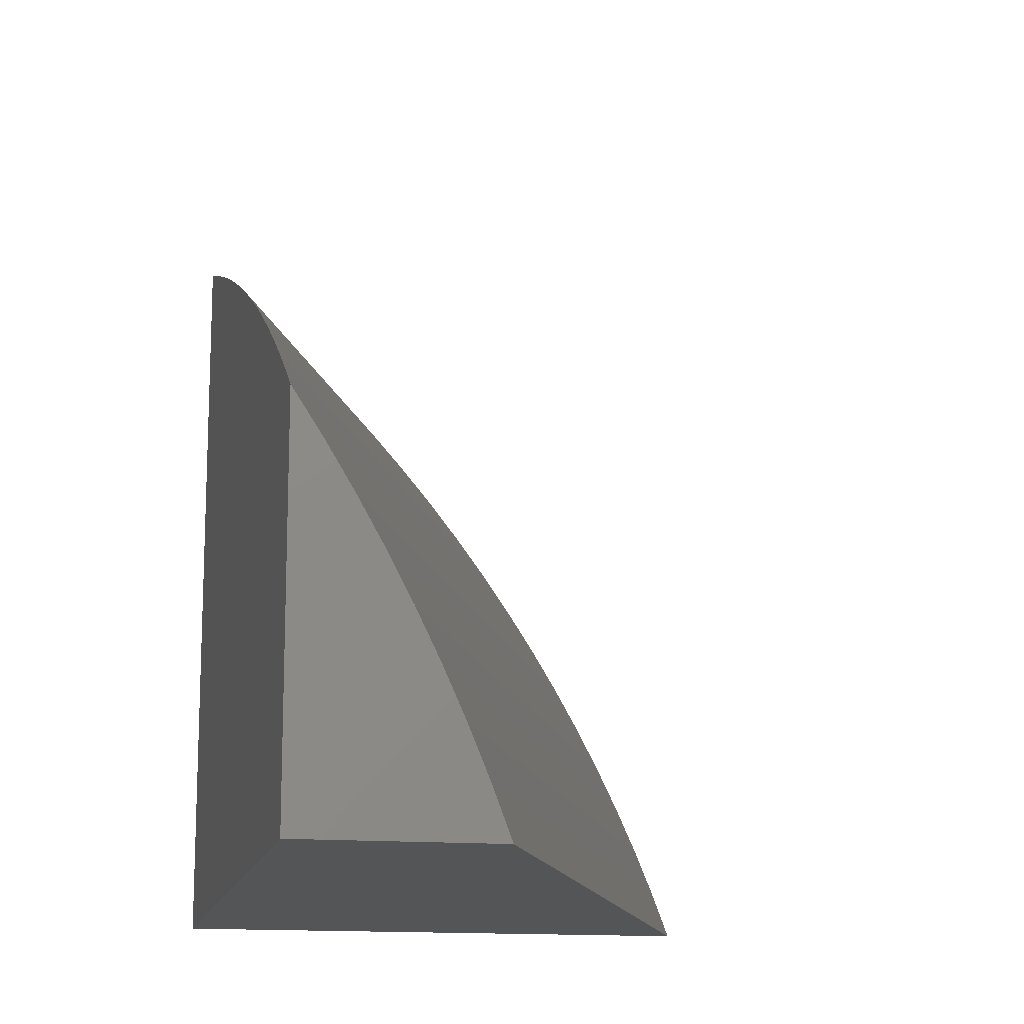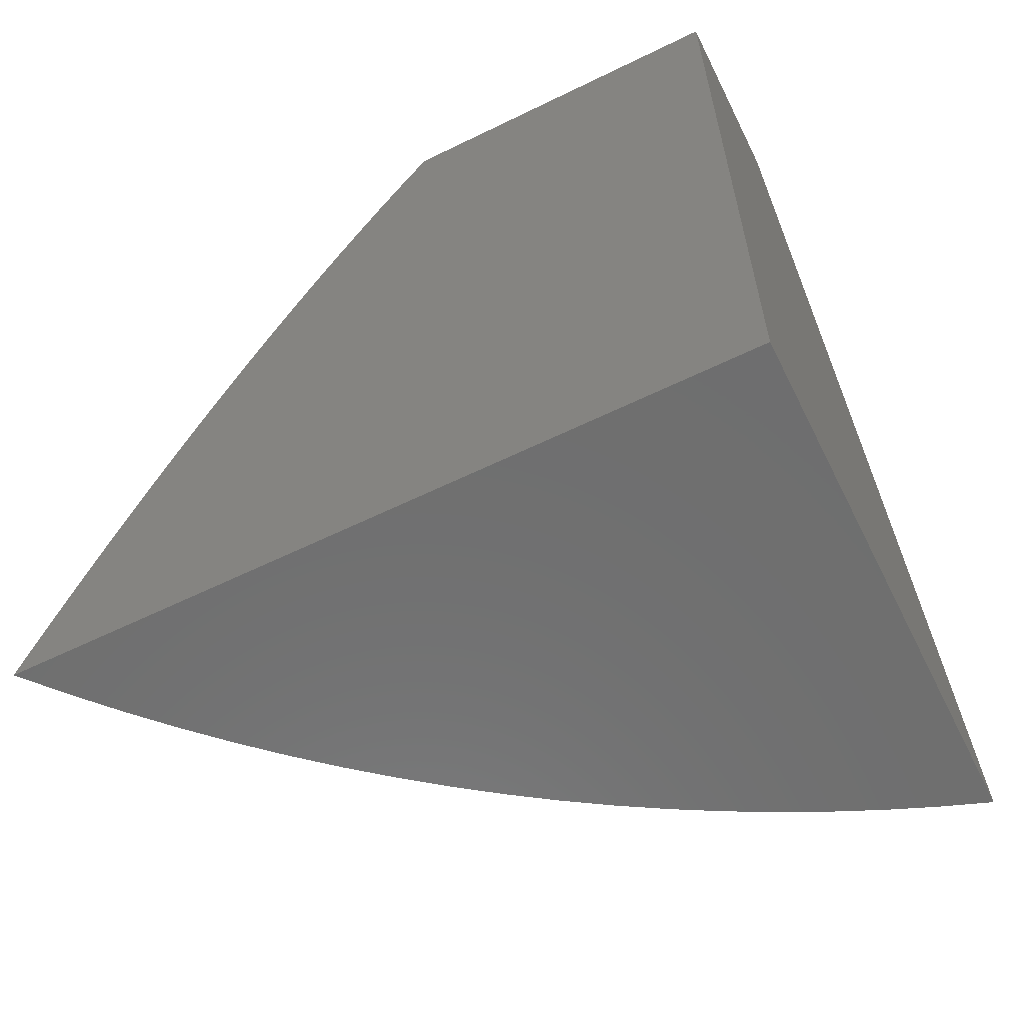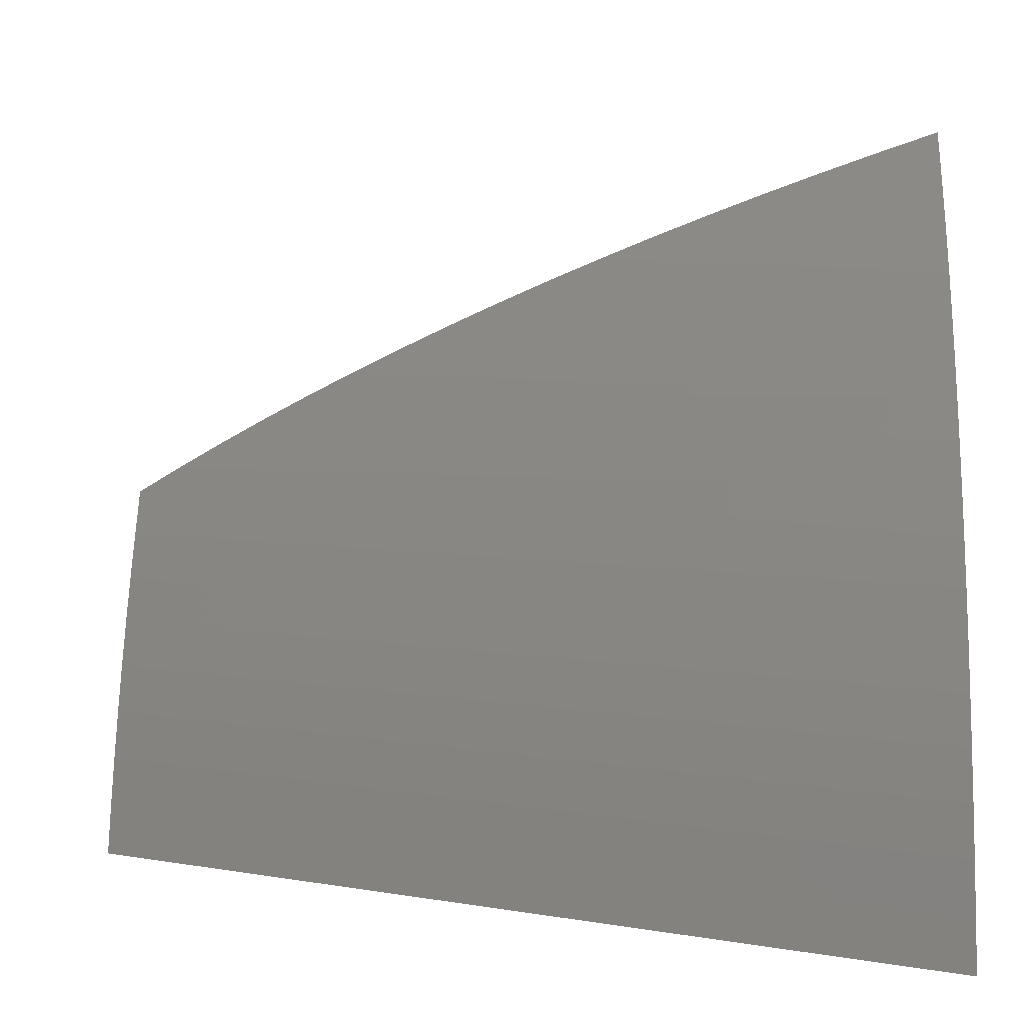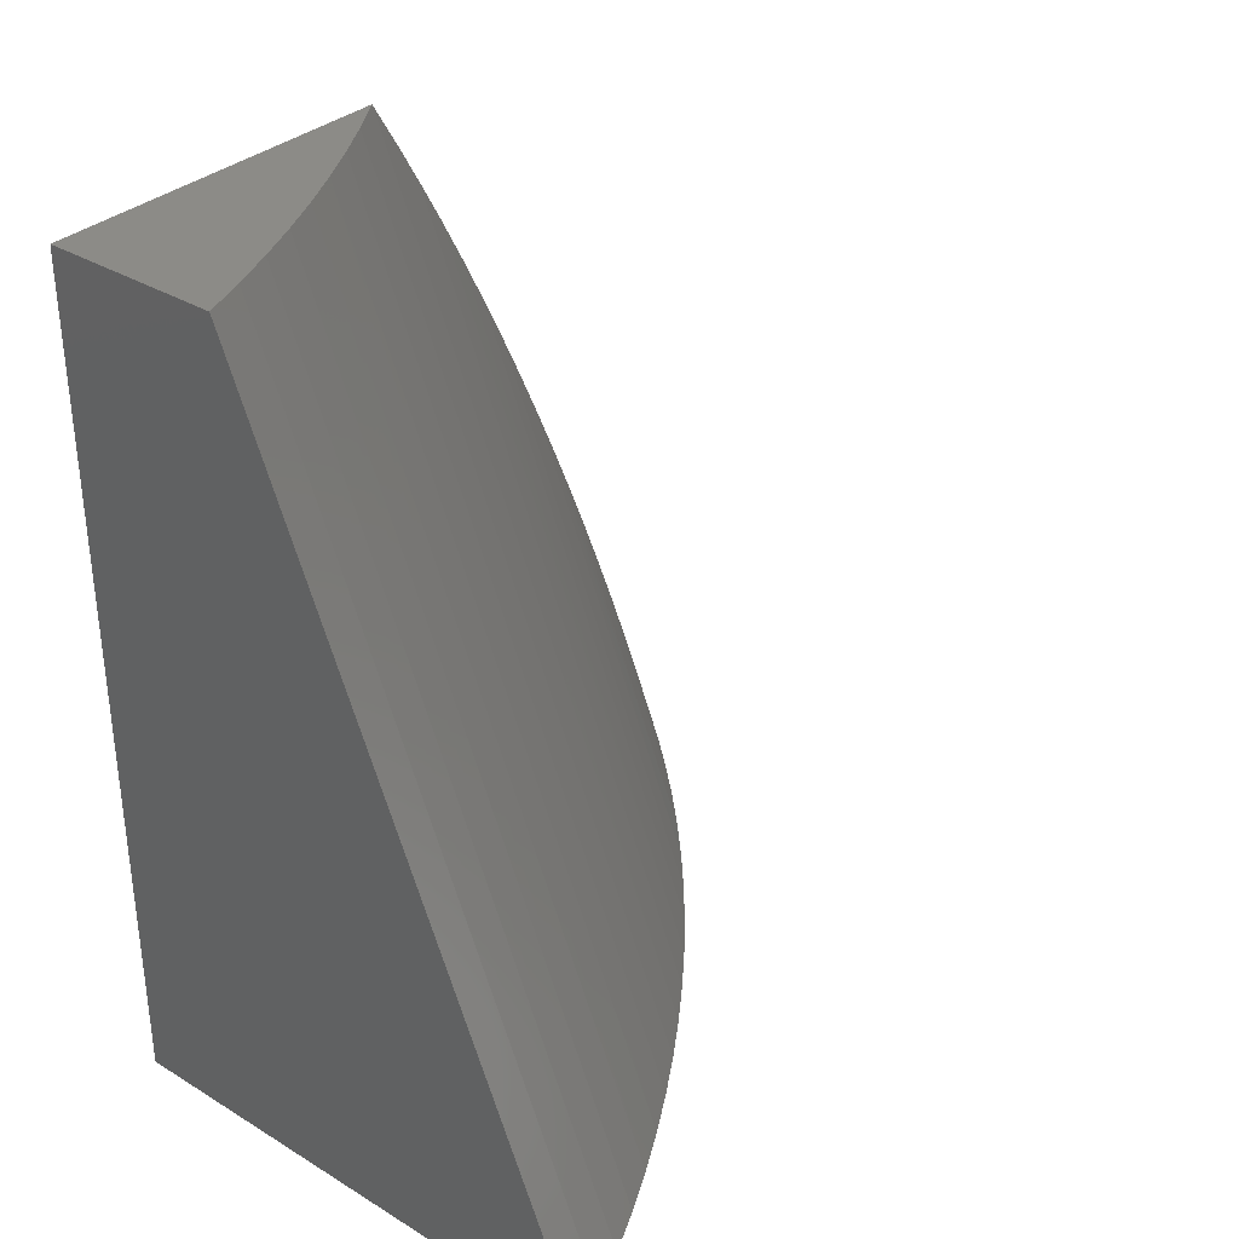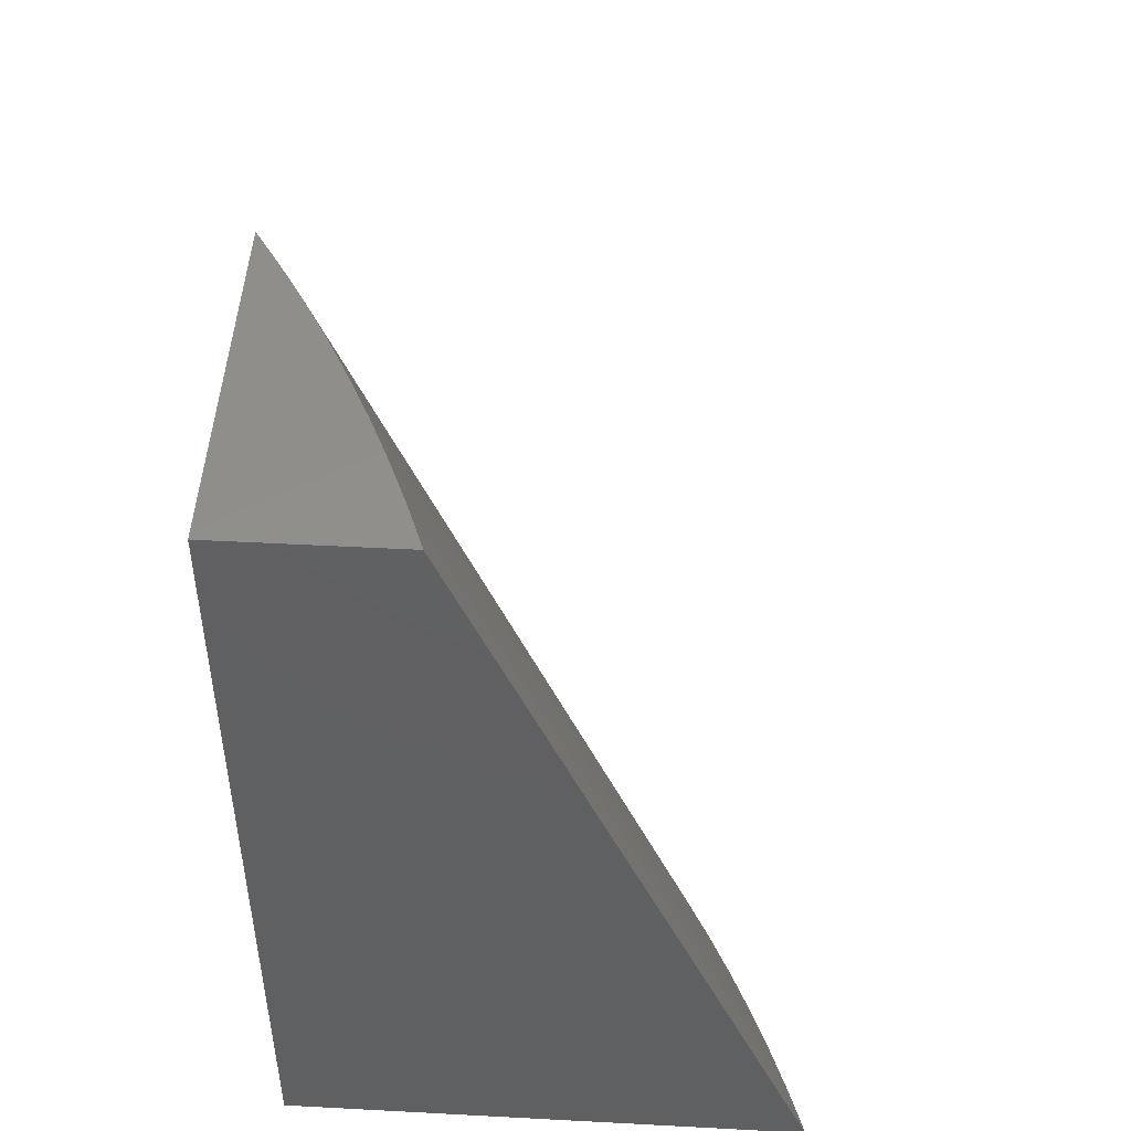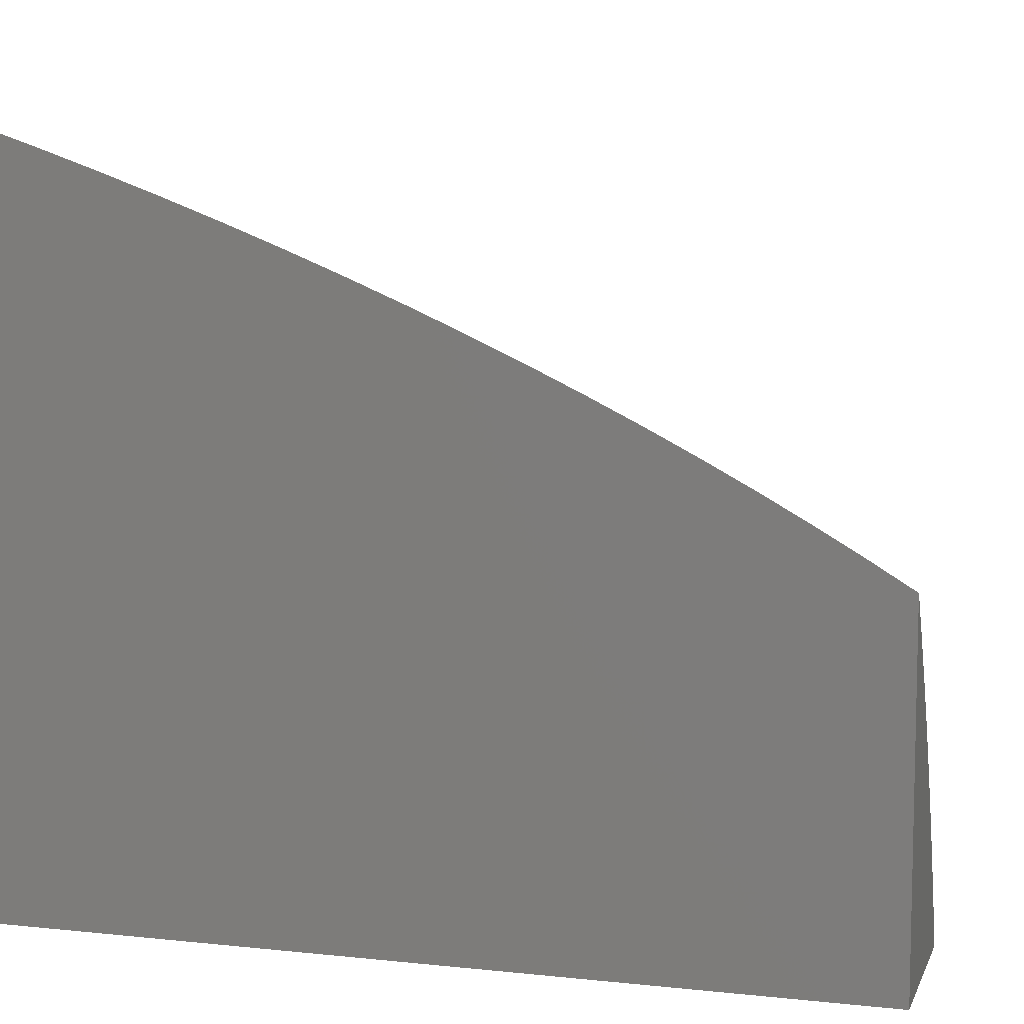
<metadata>
{"format":"stl","ext":"stl","renderer":"f3d","projection":"perspective","resolution":1024,"background":"white","views":[{"elev":-14.1,"azim":168.5,"up":"+Z"},{"elev":-60.6,"azim":116.5,"up":"+Y"},{"elev":7.1,"azim":-85.7,"up":"+Z"},{"elev":33.6,"azim":-140.3,"up":"+Y"},{"elev":48.2,"azim":-176.6,"up":"+Y"},{"elev":8.1,"azim":106.3,"up":"+Z"}]}
</metadata>
<code>
# stl→obj: 45 verts, 86 faces
v 7.79 24 1
v 7.38 23 1
v 7.81 24 1.055
v 7.401 23 1.055
v 7.833 24 1.109
v 7.423 23 1.11
v 7.856 24 1.162
v 7.447 23 1.164
v 7.882 24 1.215
v 7.473 23 1.218
v 7.909 24 1.267
v 7.501 23 1.271
v 7.938 24 1.318
v 7.53 23 1.323
v 7.968 24 1.369
v 7.561 23 1.374
v 8 24 1.419
v 7.593 23 1.424
v 8 23.95 1.45
v 7.628 23 1.473
v 8 23.89 1.481
v 8 23.84 1.512
v 7.663 23 1.522
v 8 23.78 1.542
v 7.7 23 1.569
v 8 23.73 1.572
v 8 23.67 1.601
v 7.739 23 1.616
v 8 23.61 1.63
v 7.779 23 1.661
v 8 23.54 1.659
v 8 23.48 1.687
v 7.821 23 1.705
v 8 23.42 1.714
v 8 23.35 1.742
v 7.863 23 1.748
v 8 23.28 1.768
v 7.908 23 1.79
v 8 23.21 1.795
v 8 23.14 1.821
v 7.953 23 1.831
v 8 23.07 1.846
v 8 23 1.871
v 8 23 1
v 8 24 1
f 1 2 3
f 3 2 4
f 3 4 5
f 5 4 6
f 5 6 7
f 7 6 8
f 7 8 9
f 9 8 10
f 9 10 11
f 11 10 12
f 11 12 13
f 13 12 14
f 13 14 15
f 15 14 16
f 15 16 17
f 17 16 18
f 17 18 19
f 19 18 20
f 19 20 21
f 21 20 22
f 22 20 23
f 22 23 24
f 24 23 25
f 24 25 26
f 26 25 27
f 27 25 28
f 27 28 29
f 29 28 30
f 29 30 31
f 31 30 32
f 32 30 33
f 32 33 34
f 34 33 35
f 35 33 36
f 35 36 37
f 37 36 38
f 37 38 39
f 39 38 40
f 40 38 41
f 40 41 42
f 42 41 43
f 43 41 44
f 44 41 38
f 44 38 36
f 36 33 44
f 44 33 30
f 44 30 28
f 28 25 44
f 44 25 23
f 44 23 20
f 20 18 44
f 44 18 16
f 44 16 14
f 14 12 44
f 44 12 10
f 44 10 8
f 8 6 44
f 44 6 4
f 44 4 2
f 2 1 44
f 44 1 45
f 1 3 45
f 45 3 5
f 45 5 7
f 7 9 45
f 45 9 11
f 45 11 13
f 13 15 45
f 45 15 17
f 17 19 45
f 45 19 21
f 45 21 22
f 22 24 45
f 45 24 44
f 44 24 26
f 44 26 27
f 27 29 44
f 44 29 31
f 44 31 32
f 32 34 44
f 44 34 35
f 44 35 37
f 37 39 44
f 44 39 40
f 44 40 42
f 42 43 44

</code>
